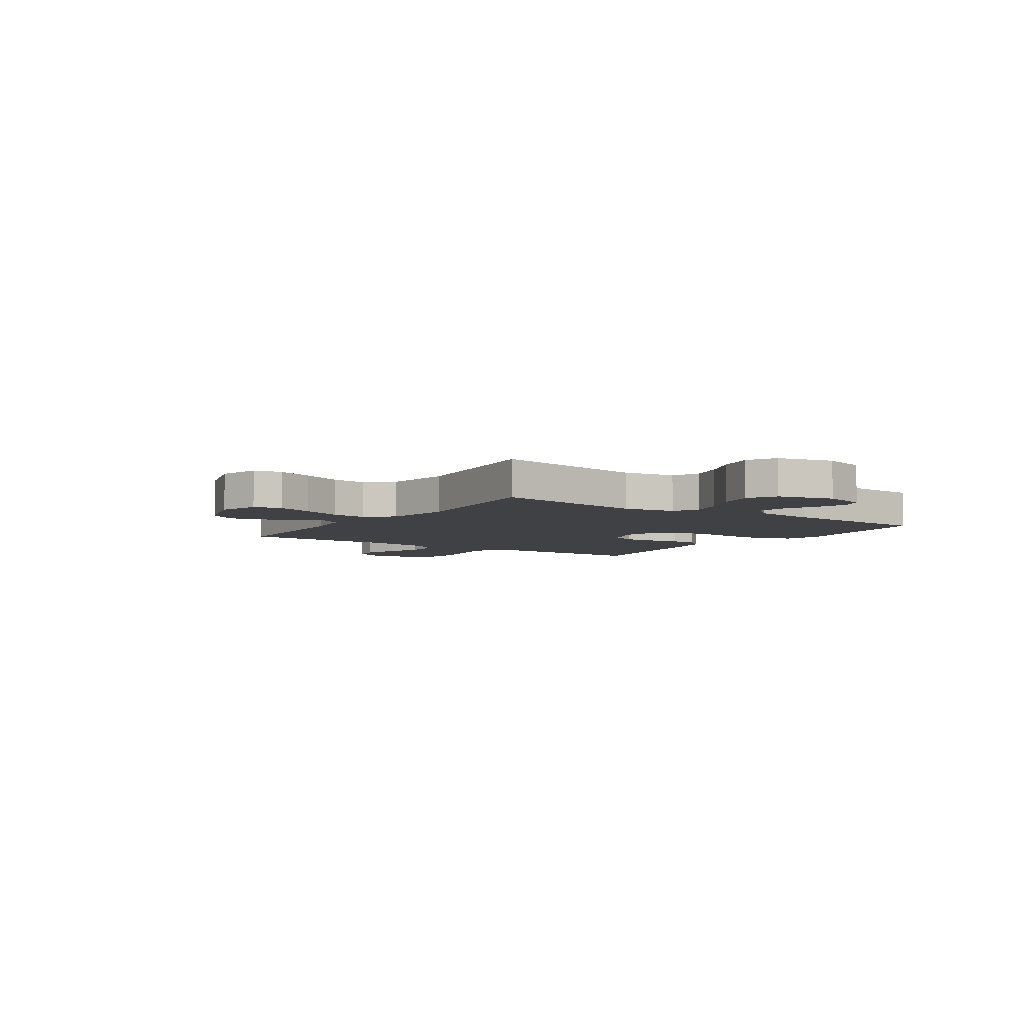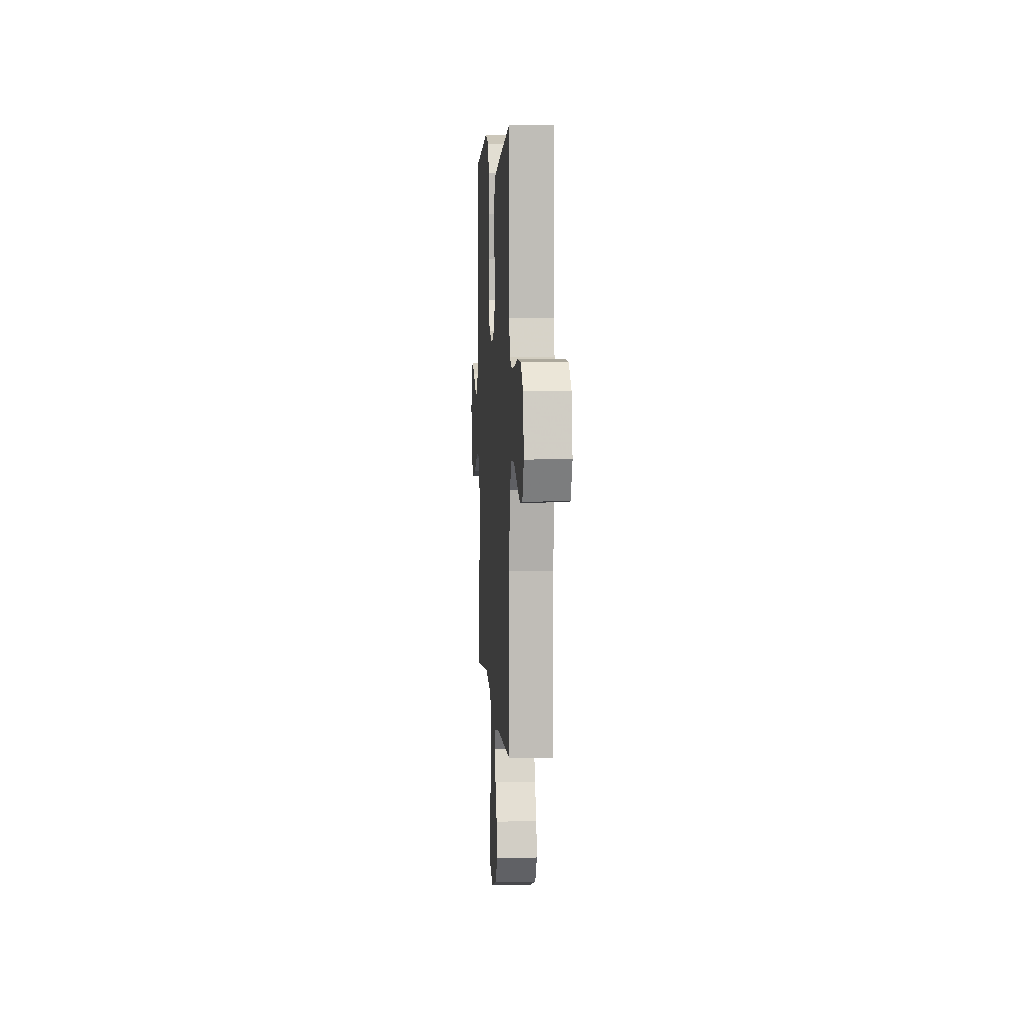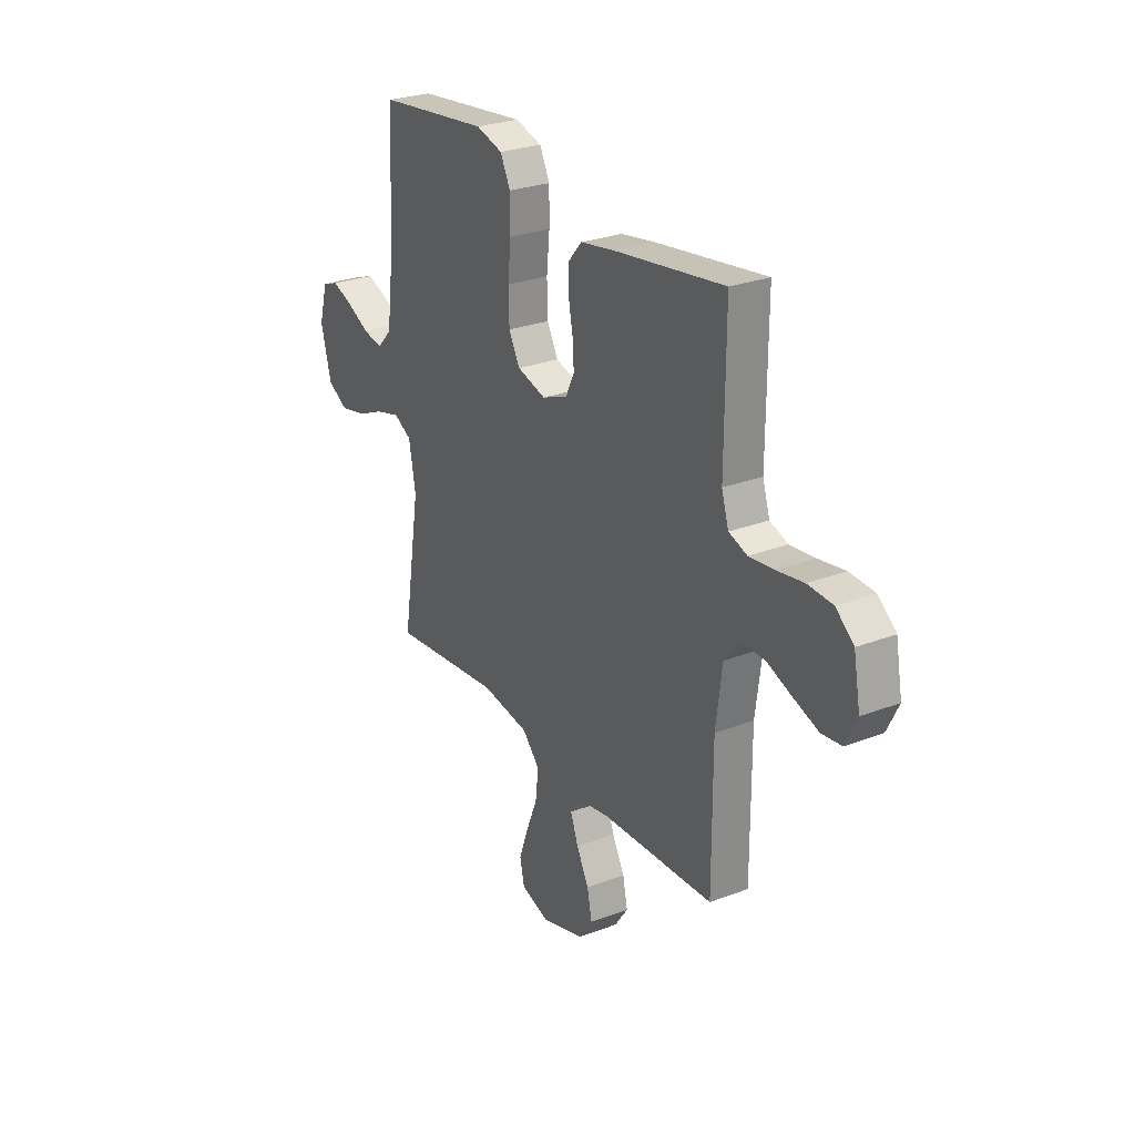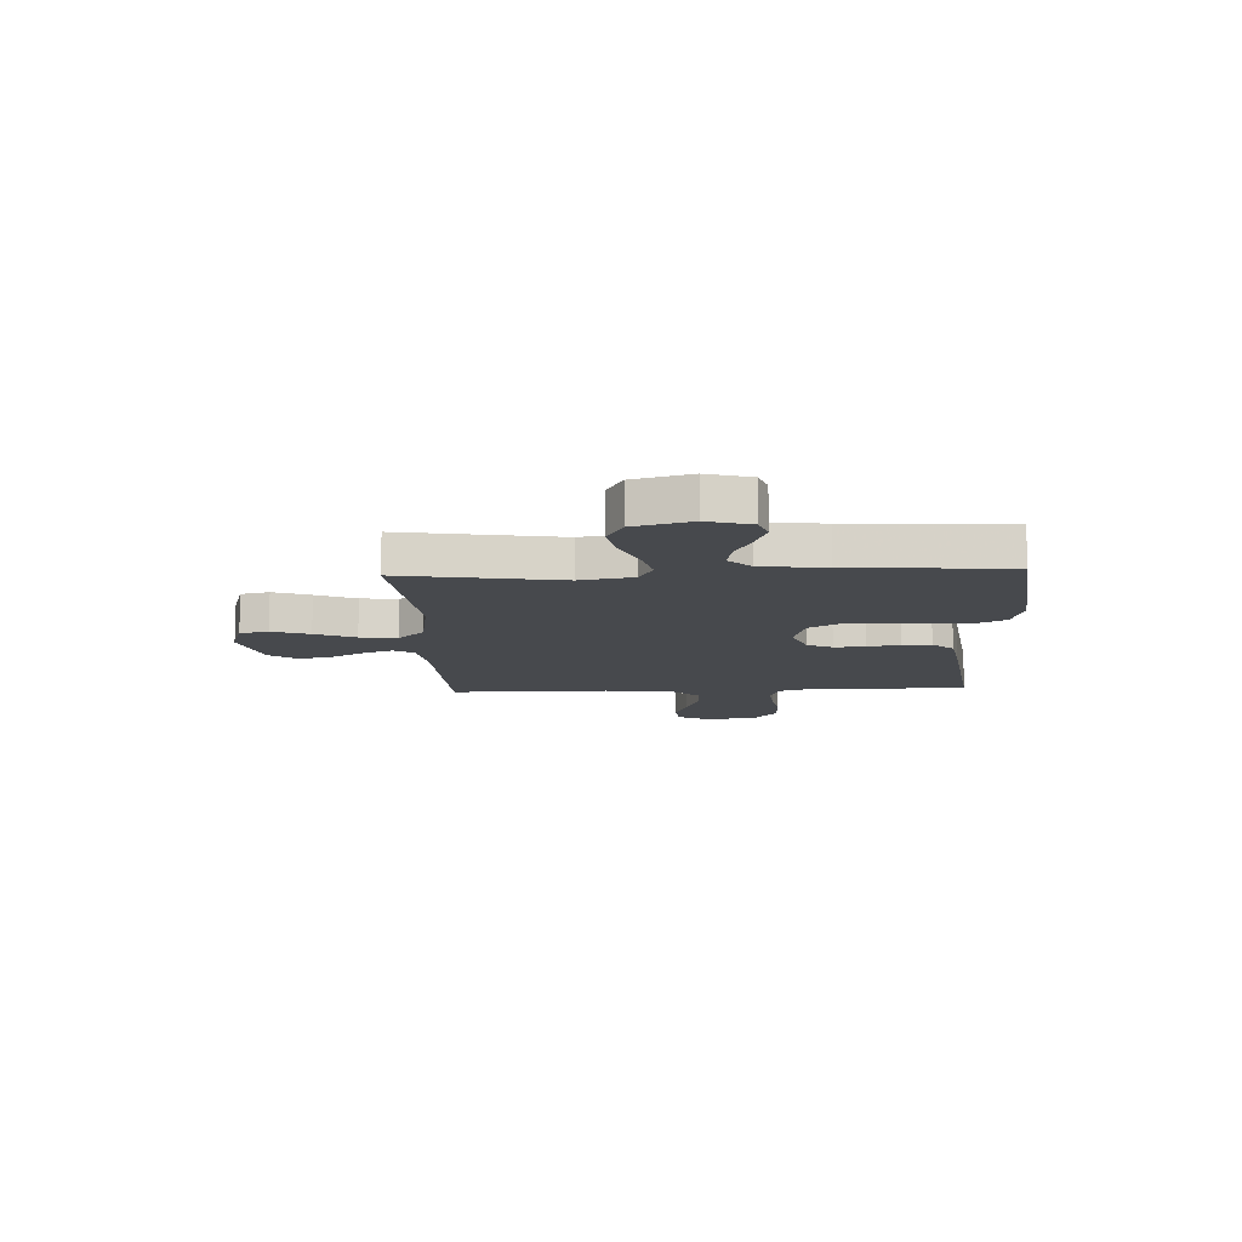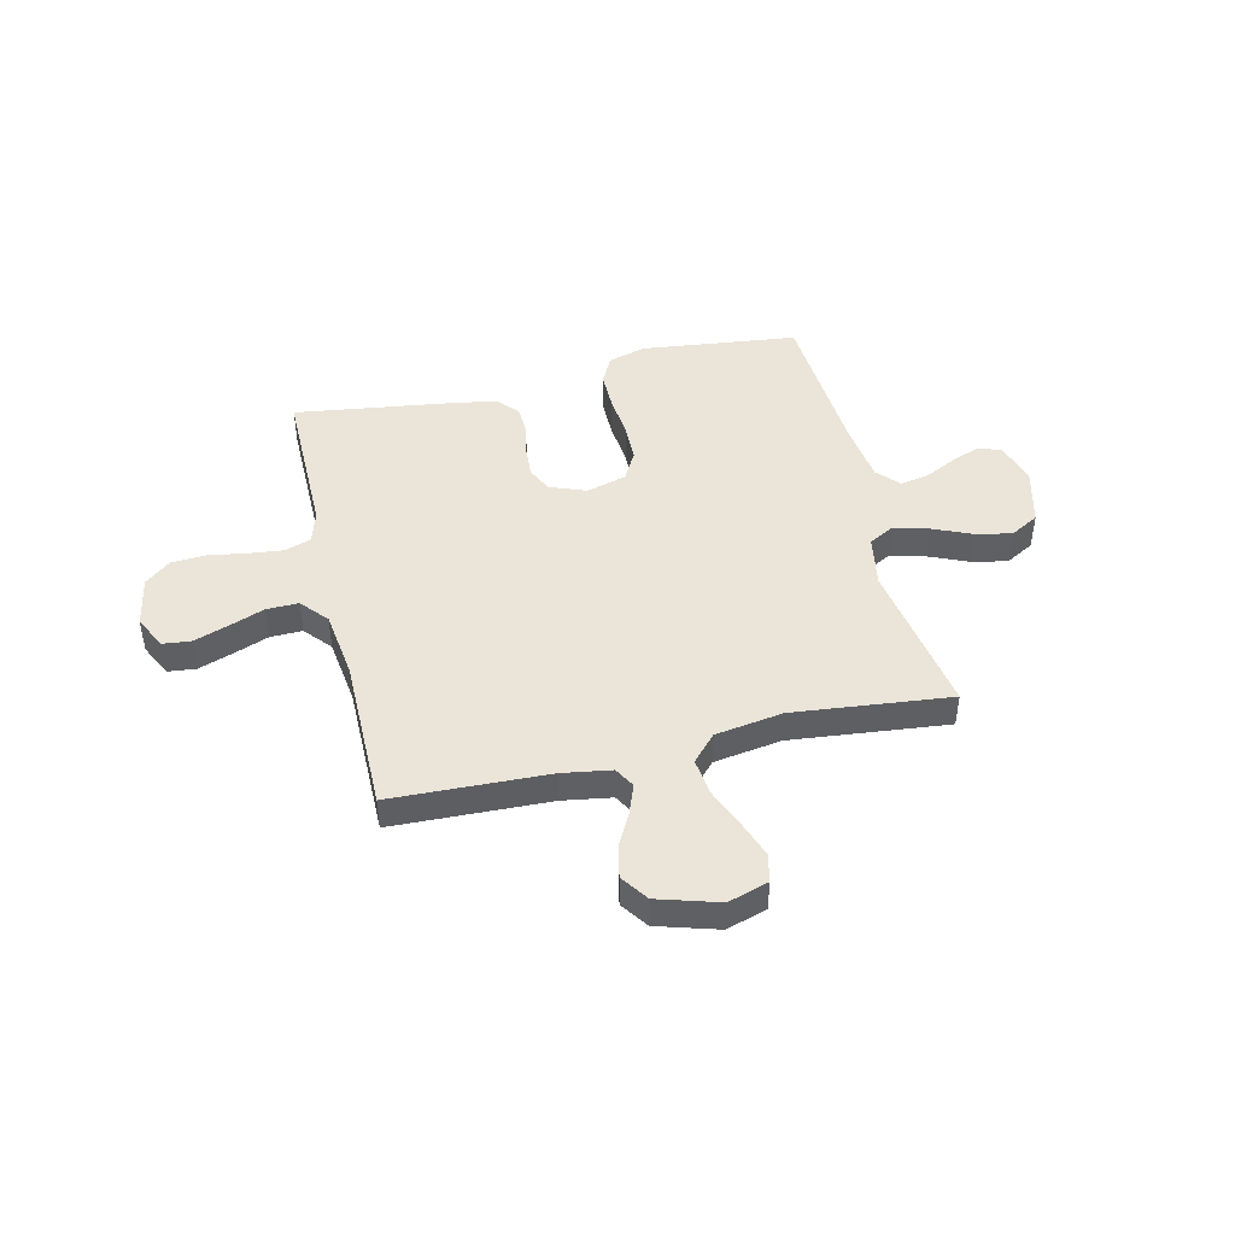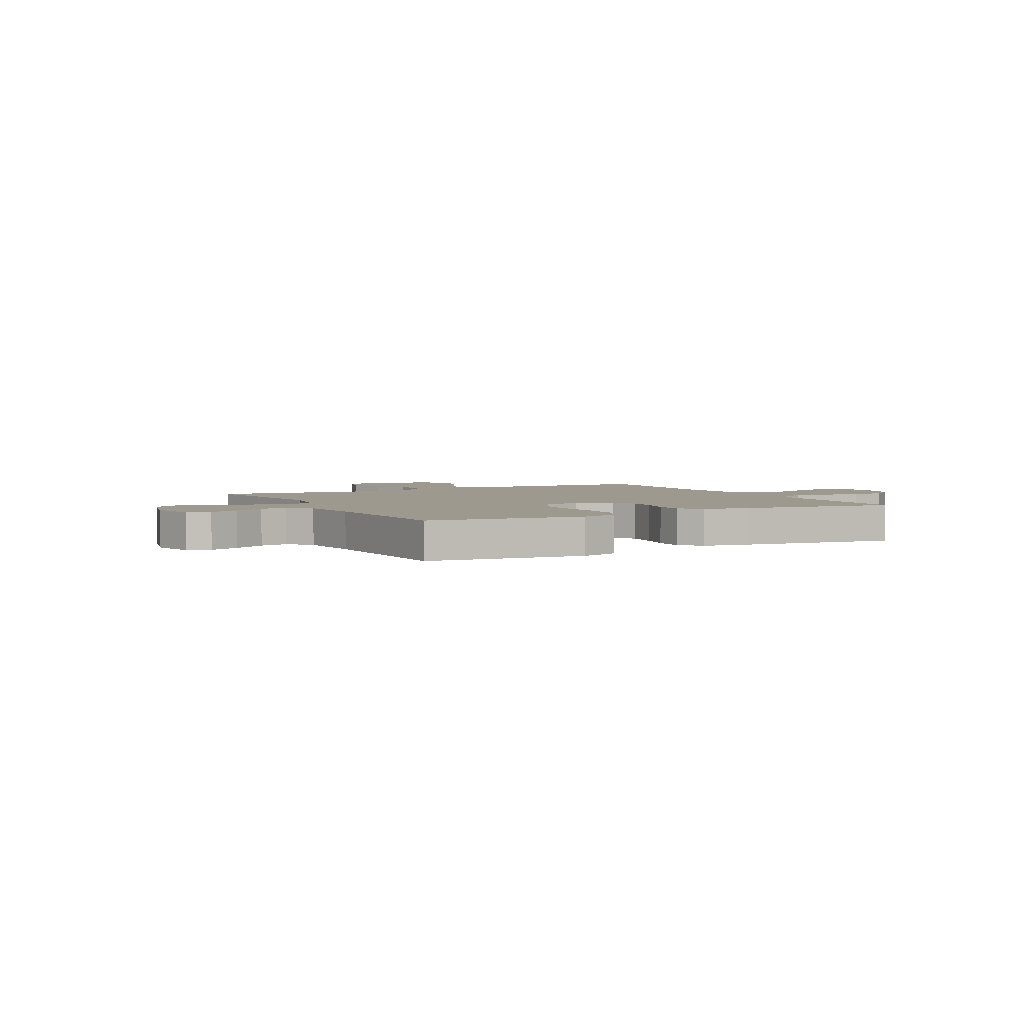
<metadata>
{"format":"obj","ext":"obj","renderer":"f3d","projection":"perspective","resolution":1024,"background":"white","views":[{"elev":-5.7,"azim":-124.3,"up":"+Y"},{"elev":5.1,"azim":86.4,"up":"+Z"},{"elev":27.1,"azim":59.4,"up":"+Z"},{"elev":-12.2,"azim":-87.4,"up":"+Y"},{"elev":45.3,"azim":166.7,"up":"+Y"},{"elev":3.5,"azim":-27.8,"up":"+Y"}]}
</metadata>
<code>
v -0.5 0.07 -0.5
v -0.452 0.07 -0.2
v -0.47 0.07 -0.1
v -0.518 0.07 -0.074
v -0.585 0.07 -0.092
v -0.658 0.07 -0.124
v -0.728 0.07 -0.139
v -0.783 0.07 -0.108
v -0.811 0.07 0
v -0.788 0.07 0.083
v -0.744 0.07 0.099
v -0.687 0.07 0.077
v -0.627 0.07 0.047
v -0.573 0.07 0.037
v -0.534 0.07 0.079
v -0.519 0.07 0.2
v -0.5 0.07 0.5
v -0.2 0.07 0.535
v -0.128 0.07 0.514
v -0.101 0.07 0.46
v -0.101 0.07 0.385
v -0.109 0.07 0.304
v -0.107 0.07 0.229
v -0.077 0.07 0.174
v 0 0.07 0.152
v 0.069 0.07 0.179
v 0.092 0.07 0.227
v 0.088 0.07 0.286
v 0.076 0.07 0.348
v 0.078 0.07 0.403
v 0.113 0.07 0.443
v 0.2 0.07 0.458
v 0.5 0.07 0.5
v 0.499 0.07 0.2
v 0.518 0.07 0.139
v 0.567 0.07 0.122
v 0.633 0.07 0.129
v 0.706 0.07 0.141
v 0.773 0.07 0.137
v 0.821 0.07 0.097
v 0.839 0.07 0
v 0.808 0.07 -0.063
v 0.755 0.07 -0.069
v 0.689 0.07 -0.046
v 0.621 0.07 -0.02
v 0.56 0.07 -0.019
v 0.516 0.07 -0.07
v 0.499 0.07 -0.2
v 0.5 0.07 -0.5
v 0.2 0.07 -0.511
v 0.107 0.07 -0.526
v 0.085 0.07 -0.565
v 0.106 0.07 -0.621
v 0.139 0.07 -0.684
v 0.152 0.07 -0.746
v 0.116 0.07 -0.798
v 0 0.07 -0.833
v -0.077 0.07 -0.809
v -0.089 0.07 -0.755
v -0.064 0.07 -0.684
v -0.033 0.07 -0.608
v -0.025 0.07 -0.538
v -0.071 0.07 -0.488
v -0.2 0.07 -0.468
v -0.5 0 -0.5
v -0.452 0 -0.2
v -0.47 0 -0.1
v -0.518 0 -0.074
v -0.585 0 -0.092
v -0.658 0 -0.124
v -0.728 0 -0.139
v -0.783 0 -0.108
v -0.811 0 0
v -0.788 0 0.083
v -0.744 0 0.099
v -0.687 0 0.077
v -0.627 0 0.047
v -0.573 0 0.037
v -0.534 0 0.079
v -0.519 0 0.2
v -0.5 0 0.5
v -0.2 0 0.535
v -0.128 0 0.514
v -0.101 0 0.46
v -0.101 0 0.385
v -0.109 0 0.304
v -0.107 0 0.229
v -0.077 0 0.174
v 0 0 0.152
v 0.069 0 0.179
v 0.092 0 0.227
v 0.088 0 0.286
v 0.076 0 0.348
v 0.078 0 0.403
v 0.113 0 0.443
v 0.2 0 0.458
v 0.5 0 0.5
v 0.499 0 0.2
v 0.518 0 0.139
v 0.567 0 0.122
v 0.633 0 0.129
v 0.706 0 0.141
v 0.773 0 0.137
v 0.821 0 0.097
v 0.839 0 0
v 0.808 0 -0.063
v 0.755 0 -0.069
v 0.689 0 -0.046
v 0.621 0 -0.02
v 0.56 0 -0.019
v 0.516 0 -0.07
v 0.499 0 -0.2
v 0.5 0 -0.5
v 0.2 0 -0.511
v 0.107 0 -0.526
v 0.085 0 -0.565
v 0.106 0 -0.621
v 0.139 0 -0.684
v 0.152 0 -0.746
v 0.116 0 -0.798
v 0 0 -0.833
v -0.077 0 -0.809
v -0.089 0 -0.755
v -0.064 0 -0.684
v -0.033 0 -0.608
v -0.025 0 -0.538
v -0.071 0 -0.488
v -0.2 0 -0.468
f 58 59 60 61
f 56 57 58 61
f 56 61 62
f 53 54 55 56
f 52 53 56 62
f 51 52 62 63
f 48 49 50
f 47 48 50 51
f 46 47 51 63
f 42 43 44 45
f 40 41 42 45
f 40 45 46
f 37 38 39 40
f 36 37 40 46
f 35 36 46 63
f 31 32 33 34
f 28 29 30 31
f 27 28 31 34
f 26 27 34 35
f 19 20 21 22
f 19 22 23
f 16 17 18 19
f 15 16 19 23
f 14 15 23 24
f 10 11 12 13
f 8 9 10 13
f 8 13 14
f 5 6 7 8
f 4 5 8 14
f 3 4 14 24
f 64 1 2
f 25 26 35 63
f 24 25 63 64
f 2 3 24 64
f 125 124 123 122
f 125 122 121 120
f 126 125 120
f 120 119 118 117
f 126 120 117 116
f 127 126 116 115
f 114 113 112
f 115 114 112 111
f 127 115 111 110
f 109 108 107 106
f 109 106 105 104
f 110 109 104
f 104 103 102 101
f 110 104 101 100
f 127 110 100 99
f 98 97 96 95
f 95 94 93 92
f 98 95 92 91
f 99 98 91 90
f 86 85 84 83
f 87 86 83
f 83 82 81 80
f 87 83 80 79
f 88 87 79 78
f 77 76 75 74
f 77 74 73 72
f 78 77 72
f 72 71 70 69
f 78 72 69 68
f 88 78 68 67
f 66 65 128
f 127 99 90 89
f 128 127 89 88
f 128 88 67 66
f 1 65 66 2
f 2 66 67 3
f 3 67 68 4
f 4 68 69 5
f 5 69 70 6
f 6 70 71 7
f 7 71 72 8
f 8 72 73 9
f 9 73 74 10
f 10 74 75 11
f 11 75 76 12
f 12 76 77 13
f 13 77 78 14
f 14 78 79 15
f 15 79 80 16
f 16 80 81 17
f 17 81 82 18
f 18 82 83 19
f 19 83 84 20
f 20 84 85 21
f 21 85 86 22
f 22 86 87 23
f 23 87 88 24
f 24 88 89 25
f 25 89 90 26
f 26 90 91 27
f 27 91 92 28
f 28 92 93 29
f 29 93 94 30
f 30 94 95 31
f 31 95 96 32
f 32 96 97 33
f 33 97 98 34
f 34 98 99 35
f 35 99 100 36
f 36 100 101 37
f 37 101 102 38
f 38 102 103 39
f 39 103 104 40
f 40 104 105 41
f 41 105 106 42
f 42 106 107 43
f 43 107 108 44
f 44 108 109 45
f 45 109 110 46
f 46 110 111 47
f 47 111 112 48
f 48 112 113 49
f 49 113 114 50
f 50 114 115 51
f 51 115 116 52
f 52 116 117 53
f 53 117 118 54
f 54 118 119 55
f 55 119 120 56
f 56 120 121 57
f 57 121 122 58
f 58 122 123 59
f 59 123 124 60
f 60 124 125 61
f 61 125 126 62
f 62 126 127 63
f 63 127 128 64
f 64 128 65 1

</code>
